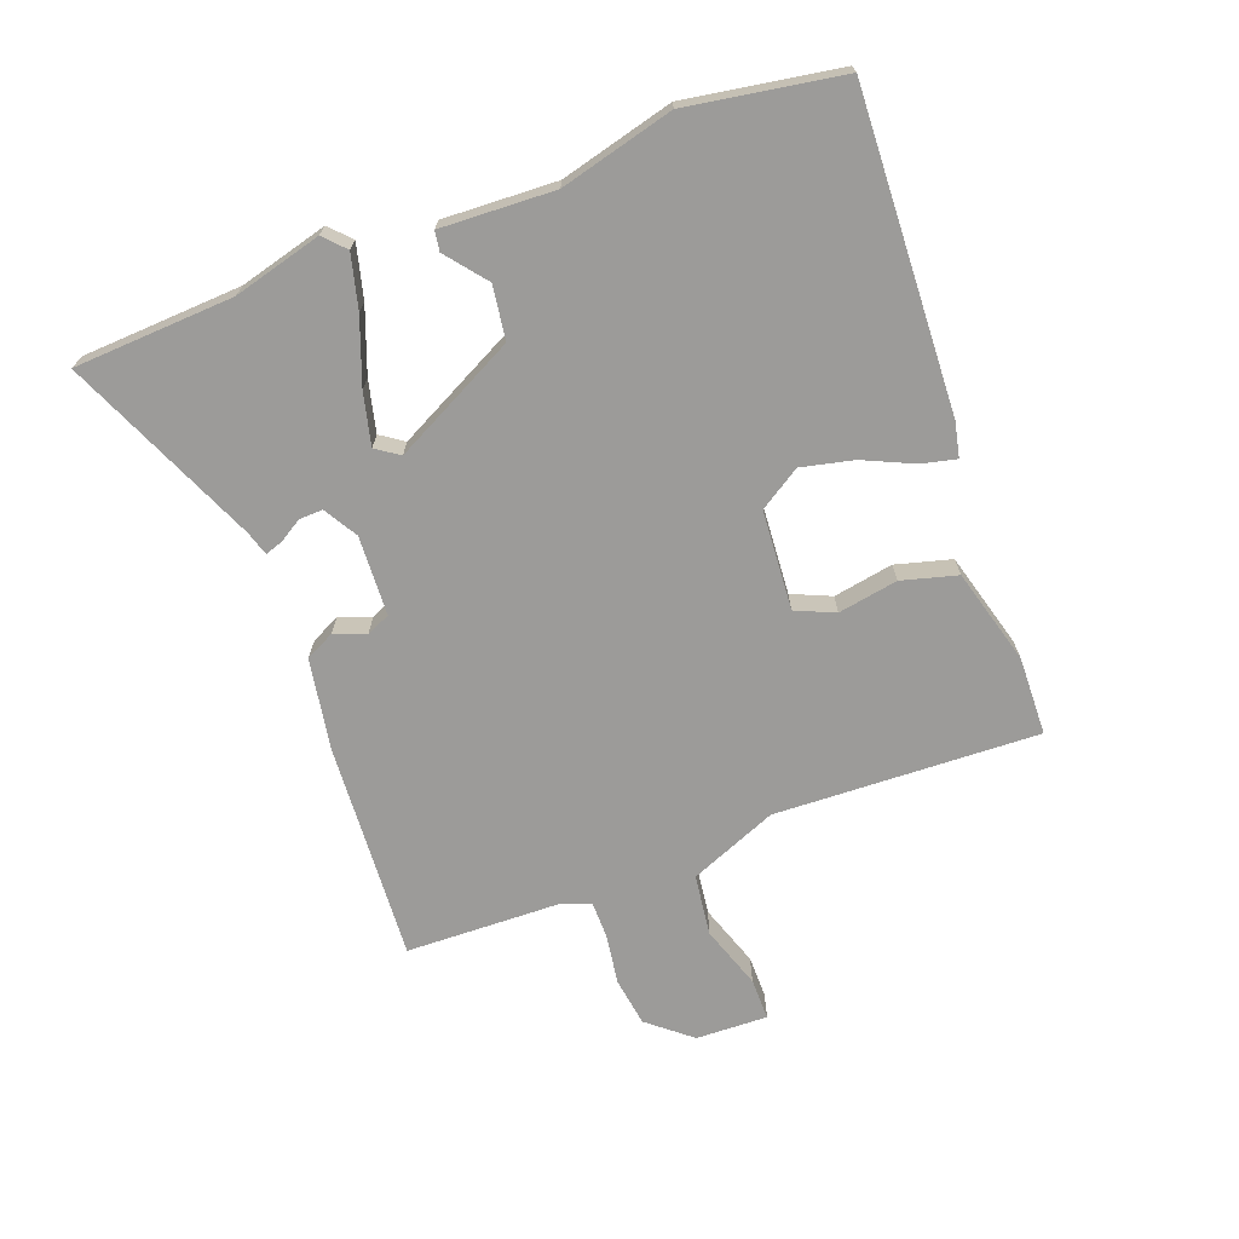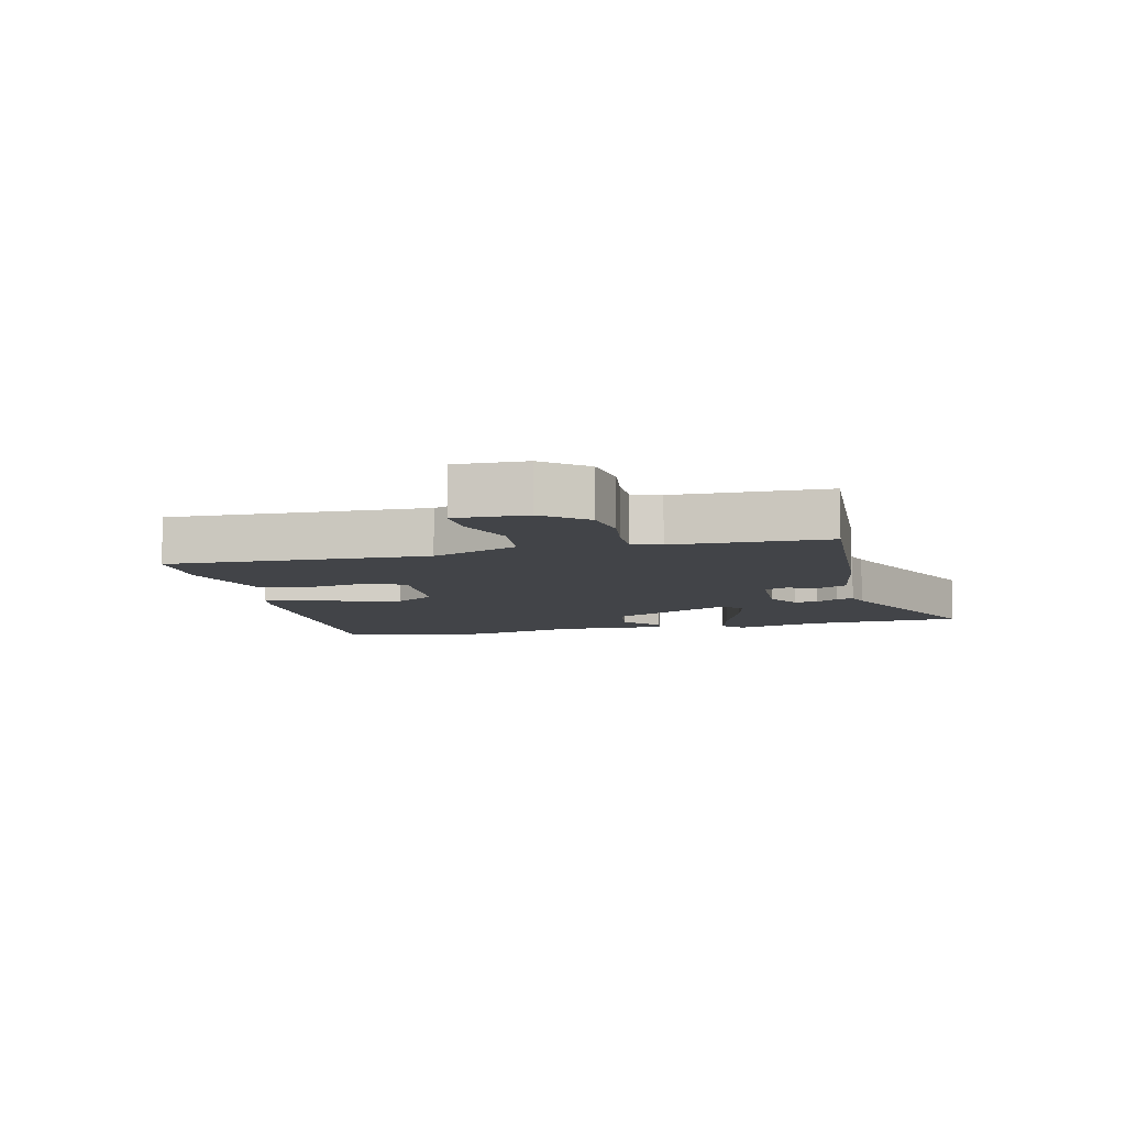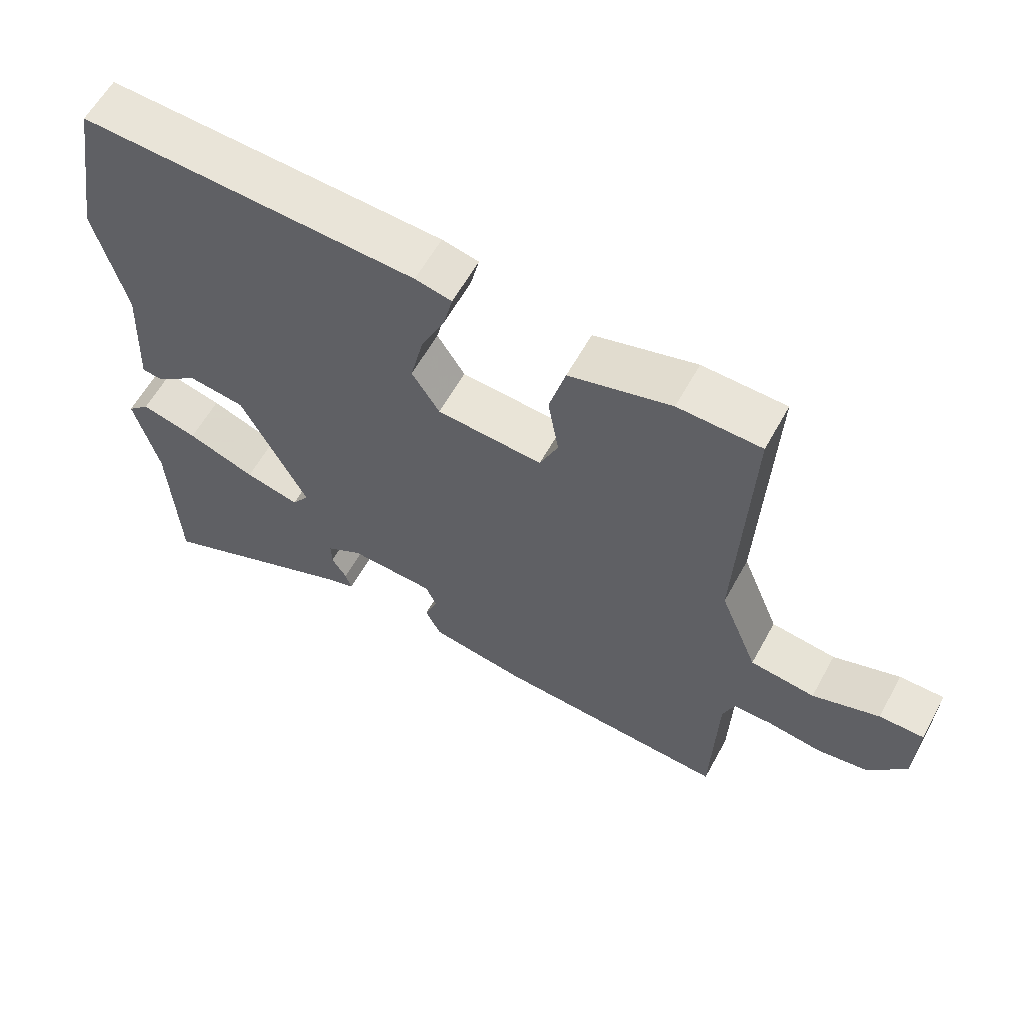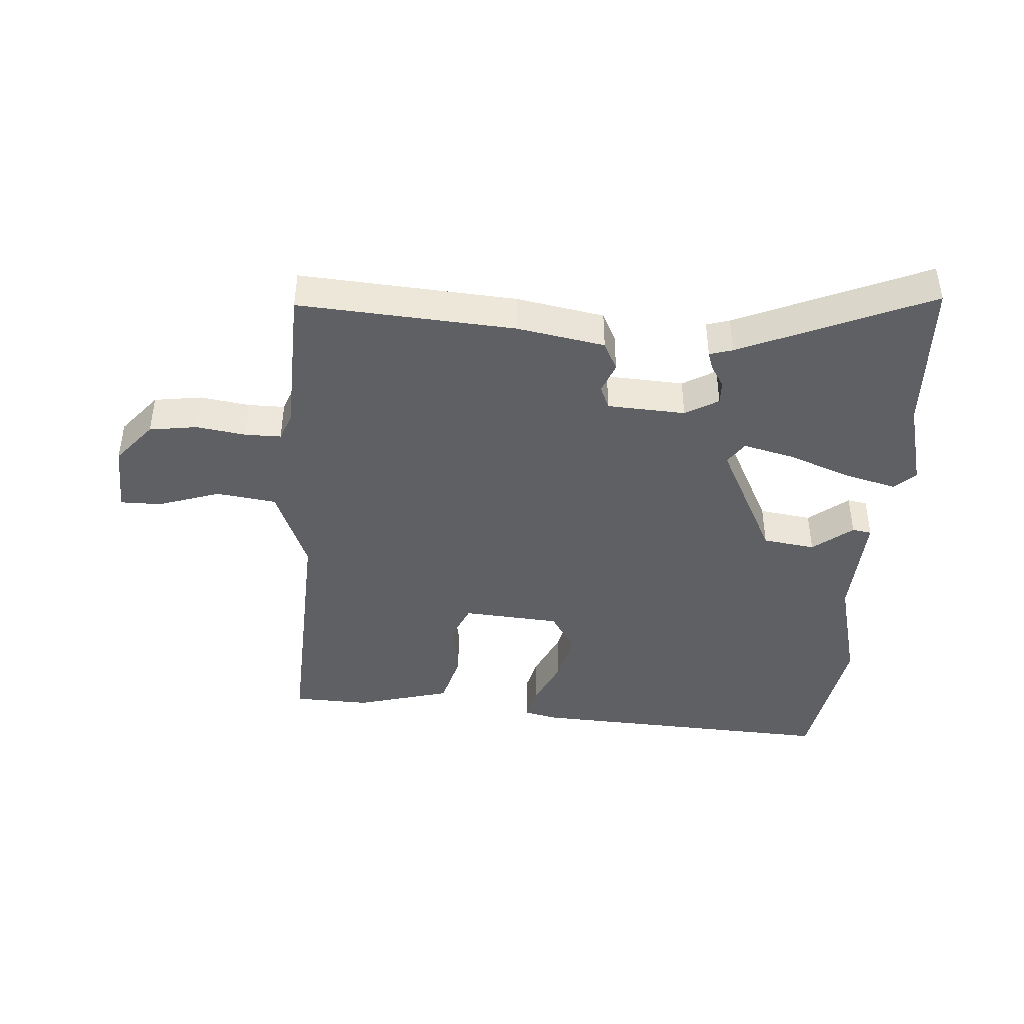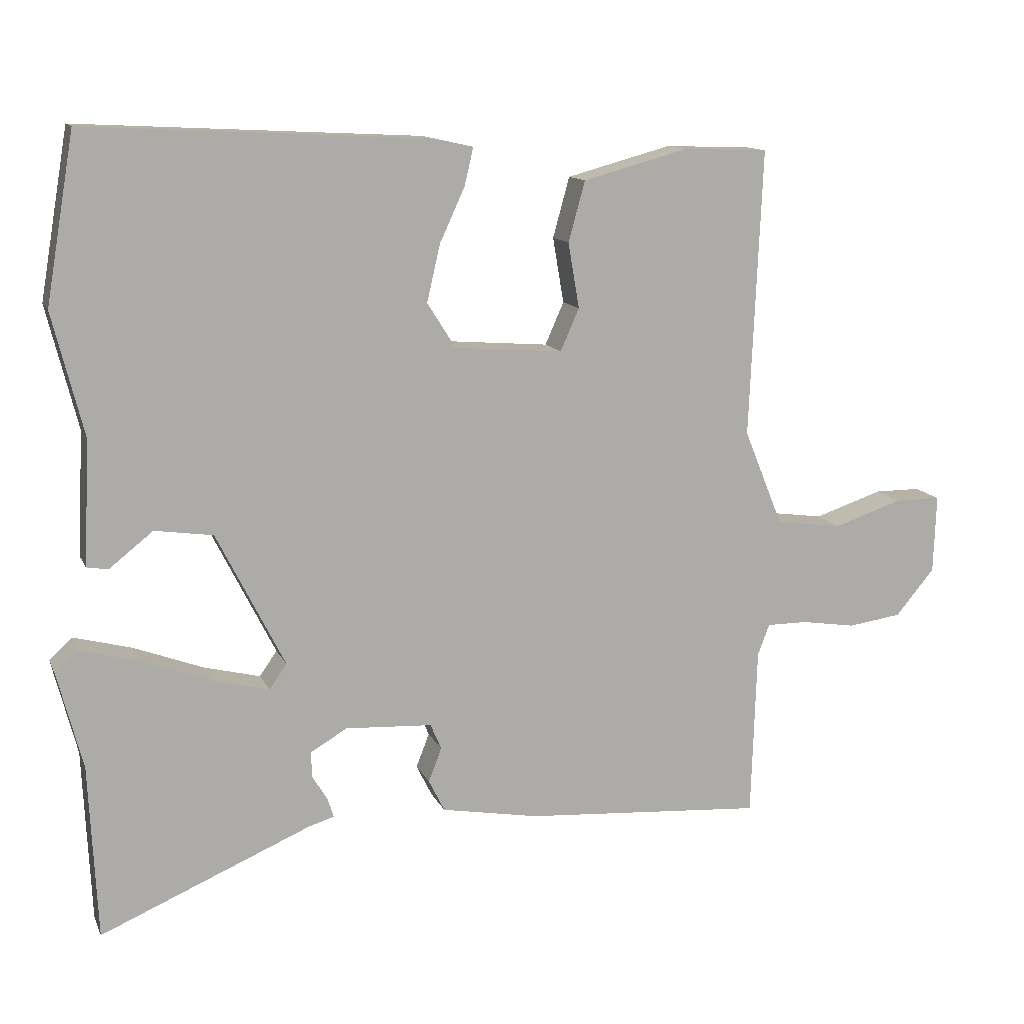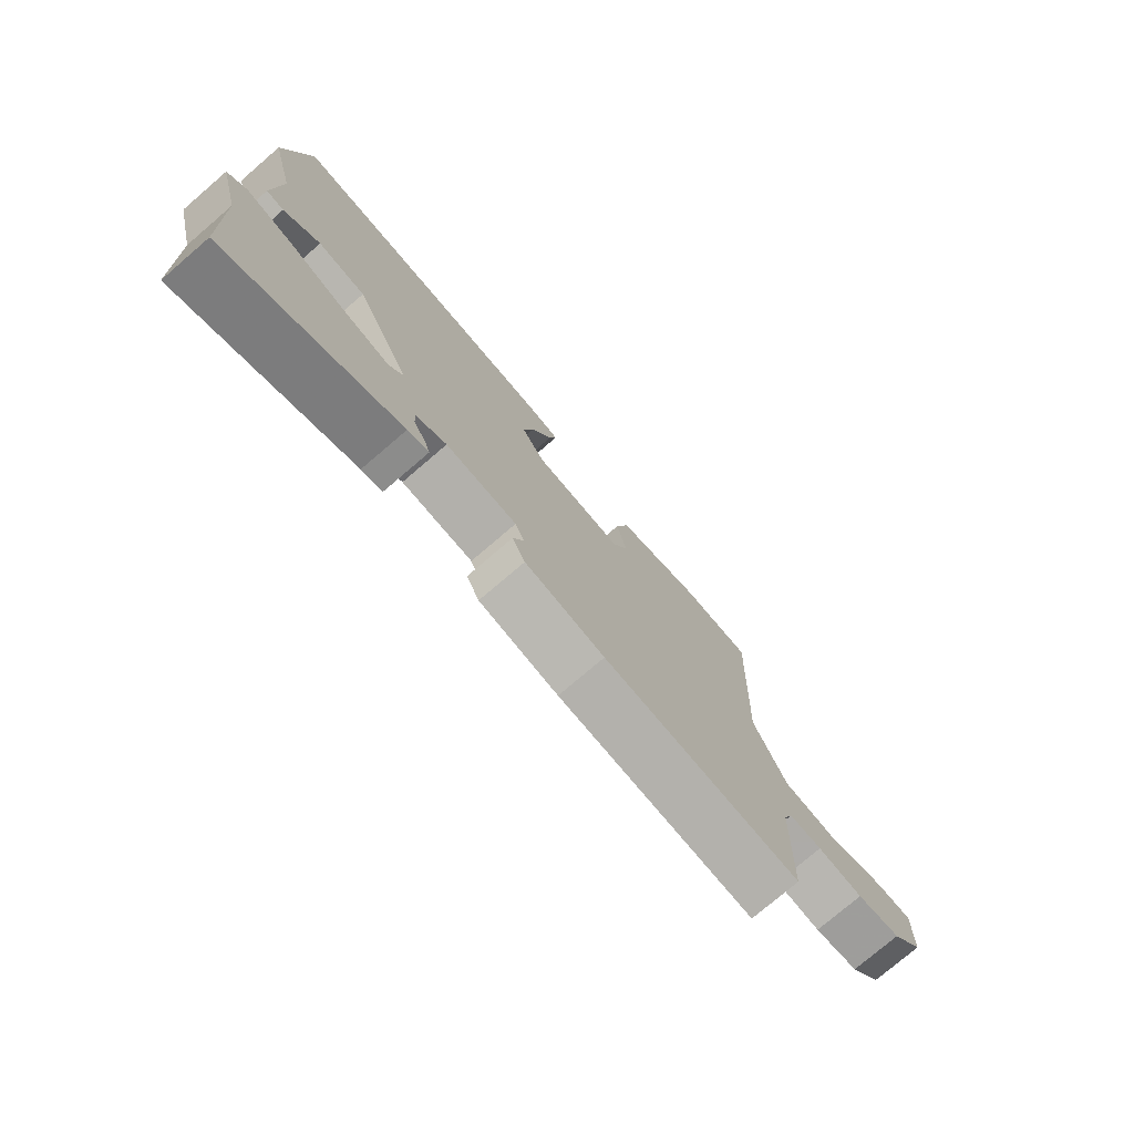
<metadata>
{"format":"obj","ext":"obj","renderer":"f3d","projection":"perspective","resolution":1024,"background":"white","views":[{"elev":-69.7,"azim":-69.2,"up":"+Y"},{"elev":-8.1,"azim":104.0,"up":"+Y"},{"elev":60.1,"azim":28.7,"up":"+Z"},{"elev":-42.7,"azim":175.9,"up":"+Y"},{"elev":12.5,"azim":-17.2,"up":"+Z"},{"elev":-76.5,"azim":-49.4,"up":"+Z"}]}
</metadata>
<code>
v -0.532 0.07 0.31
v -0.491 0.07 0.551
v 0.005 0.07 0.526
v 0.059 0.07 0.514
v 0.046 0.07 0.459
v 0.01 0.07 0.381
v -0.009 0.07 0.299
v 0.032 0.07 0.234
v 0.188 0.07 0.222
v 0.215 0.07 0.283
v 0.199 0.07 0.377
v 0.223 0.07 0.464
v 0.374 0.07 0.505
v 0.497 0.07 0.501
v 0.479 0.07 0.087
v 0.535 0.07 -0.051
v 0.631 0.07 -0.064
v 0.73 0.07 -0.031
v 0.796 0.07 -0.031
v 0.792 0.07 -0.144
v 0.736 0.07 -0.211
v 0.659 0.07 -0.222
v 0.58 0.07 -0.21
v 0.522 0.07 -0.21
v 0.505 0.07 -0.255
v 0.497 0.07 -0.499
v 0.151 0.07 -0.475
v 0.011 0.07 -0.45
v -0.012 0.07 -0.404
v 0.007 0.07 -0.355
v -0.009 0.07 -0.318
v -0.134 0.07 -0.311
v -0.187 0.07 -0.342
v -0.186 0.07 -0.379
v -0.164 0.07 -0.415
v -0.155 0.07 -0.443
v -0.192 0.07 -0.454
v -0.496 0.07 -0.584
v -0.508 0.07 -0.333
v -0.544 0.07 -0.194
v -0.511 0.07 -0.163
v -0.427 0.07 -0.185
v -0.326 0.07 -0.223
v -0.245 0.07 -0.243
v -0.22 0.07 -0.207
v -0.318 0.07 -0.013
v -0.402 0.07 -0.001
v -0.465 0.07 -0.051
v -0.496 0.07 -0.046
v -0.487 0.07 0.132
v -0.532 0 0.31
v -0.491 0 0.551
v 0.005 0 0.526
v 0.059 0 0.514
v 0.046 0 0.459
v 0.01 0 0.381
v -0.009 0 0.299
v 0.032 0 0.234
v 0.188 0 0.222
v 0.215 0 0.283
v 0.199 0 0.377
v 0.223 0 0.464
v 0.374 0 0.505
v 0.497 0 0.501
v 0.479 0 0.087
v 0.535 0 -0.051
v 0.631 0 -0.064
v 0.73 0 -0.031
v 0.796 0 -0.031
v 0.792 0 -0.144
v 0.736 0 -0.211
v 0.659 0 -0.222
v 0.58 0 -0.21
v 0.522 0 -0.21
v 0.505 0 -0.255
v 0.497 0 -0.499
v 0.151 0 -0.475
v 0.011 0 -0.45
v -0.012 0 -0.404
v 0.007 0 -0.355
v -0.009 0 -0.318
v -0.134 0 -0.311
v -0.187 0 -0.342
v -0.186 0 -0.379
v -0.164 0 -0.415
v -0.155 0 -0.443
v -0.192 0 -0.454
v -0.496 0 -0.584
v -0.508 0 -0.333
v -0.544 0 -0.194
v -0.511 0 -0.163
v -0.427 0 -0.185
v -0.326 0 -0.223
v -0.245 0 -0.243
v -0.22 0 -0.207
v -0.318 0 -0.013
v -0.402 0 -0.001
v -0.465 0 -0.051
v -0.496 0 -0.046
v -0.487 0 0.132
f 47 48 49 50
f 4 5 6
f 3 4 6
f 2 3 6
f 1 2 6
f 50 1 6
f 47 50 6
f 46 47 6
f 45 46 6 7
f 41 42 43
f 40 41 43
f 39 40 43
f 39 43 44
f 38 39 44
f 37 38 44
f 34 35 36 37
f 37 44 45
f 34 37 45
f 33 34 45
f 28 29 30
f 27 28 30
f 26 27 30
f 25 26 30
f 24 25 30 31
f 21 22 23
f 20 21 23
f 19 20 23
f 18 19 23
f 17 18 23
f 16 17 23 24
f 24 31 32
f 16 24 32
f 15 16 32
f 13 14 15
f 12 13 15
f 11 12 15
f 10 11 15
f 45 7 8
f 33 45 8
f 32 33 8
f 9 10 15
f 8 9 15 32
f 100 99 98 97
f 56 55 54
f 56 54 53
f 56 53 52
f 56 52 51
f 56 51 100
f 56 100 97
f 56 97 96
f 57 56 96 95
f 93 92 91
f 93 91 90
f 93 90 89
f 94 93 89
f 94 89 88
f 94 88 87
f 87 86 85 84
f 95 94 87
f 95 87 84
f 95 84 83
f 80 79 78
f 80 78 77
f 80 77 76
f 80 76 75
f 81 80 75 74
f 73 72 71
f 73 71 70
f 73 70 69
f 73 69 68
f 73 68 67
f 74 73 67 66
f 82 81 74
f 82 74 66
f 82 66 65
f 65 64 63
f 65 63 62
f 65 62 61
f 65 61 60
f 58 57 95
f 58 95 83
f 58 83 82
f 65 60 59
f 82 65 59 58
f 1 51 52 2
f 2 52 53 3
f 3 53 54 4
f 4 54 55 5
f 5 55 56 6
f 6 56 57 7
f 7 57 58 8
f 8 58 59 9
f 9 59 60 10
f 10 60 61 11
f 11 61 62 12
f 12 62 63 13
f 13 63 64 14
f 14 64 65 15
f 15 65 66 16
f 16 66 67 17
f 17 67 68 18
f 18 68 69 19
f 19 69 70 20
f 20 70 71 21
f 21 71 72 22
f 22 72 73 23
f 23 73 74 24
f 24 74 75 25
f 25 75 76 26
f 26 76 77 27
f 27 77 78 28
f 28 78 79 29
f 29 79 80 30
f 30 80 81 31
f 31 81 82 32
f 32 82 83 33
f 33 83 84 34
f 34 84 85 35
f 35 85 86 36
f 36 86 87 37
f 37 87 88 38
f 38 88 89 39
f 39 89 90 40
f 40 90 91 41
f 41 91 92 42
f 42 92 93 43
f 43 93 94 44
f 44 94 95 45
f 45 95 96 46
f 46 96 97 47
f 47 97 98 48
f 48 98 99 49
f 49 99 100 50
f 50 100 51 1

</code>
